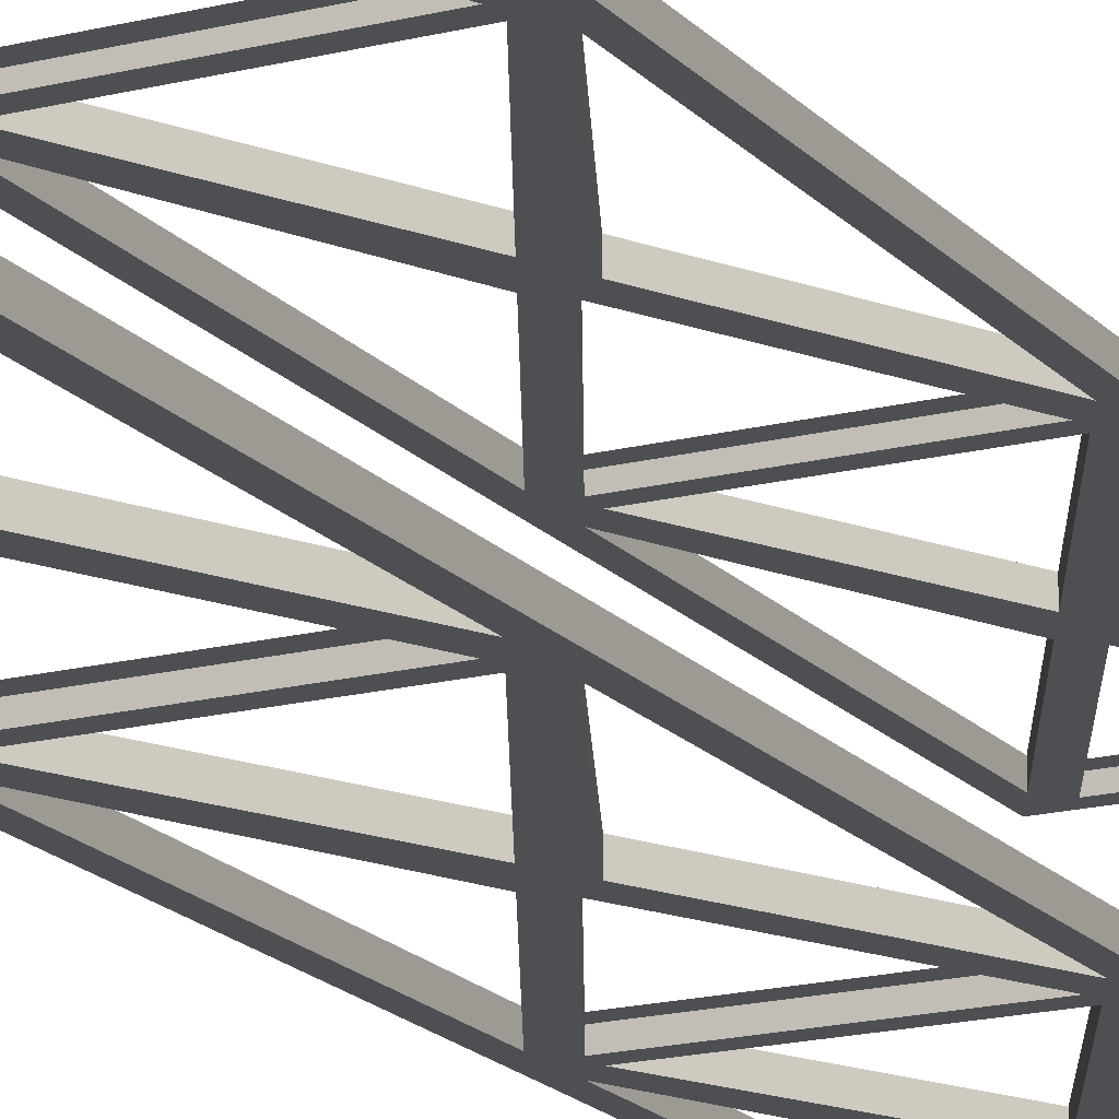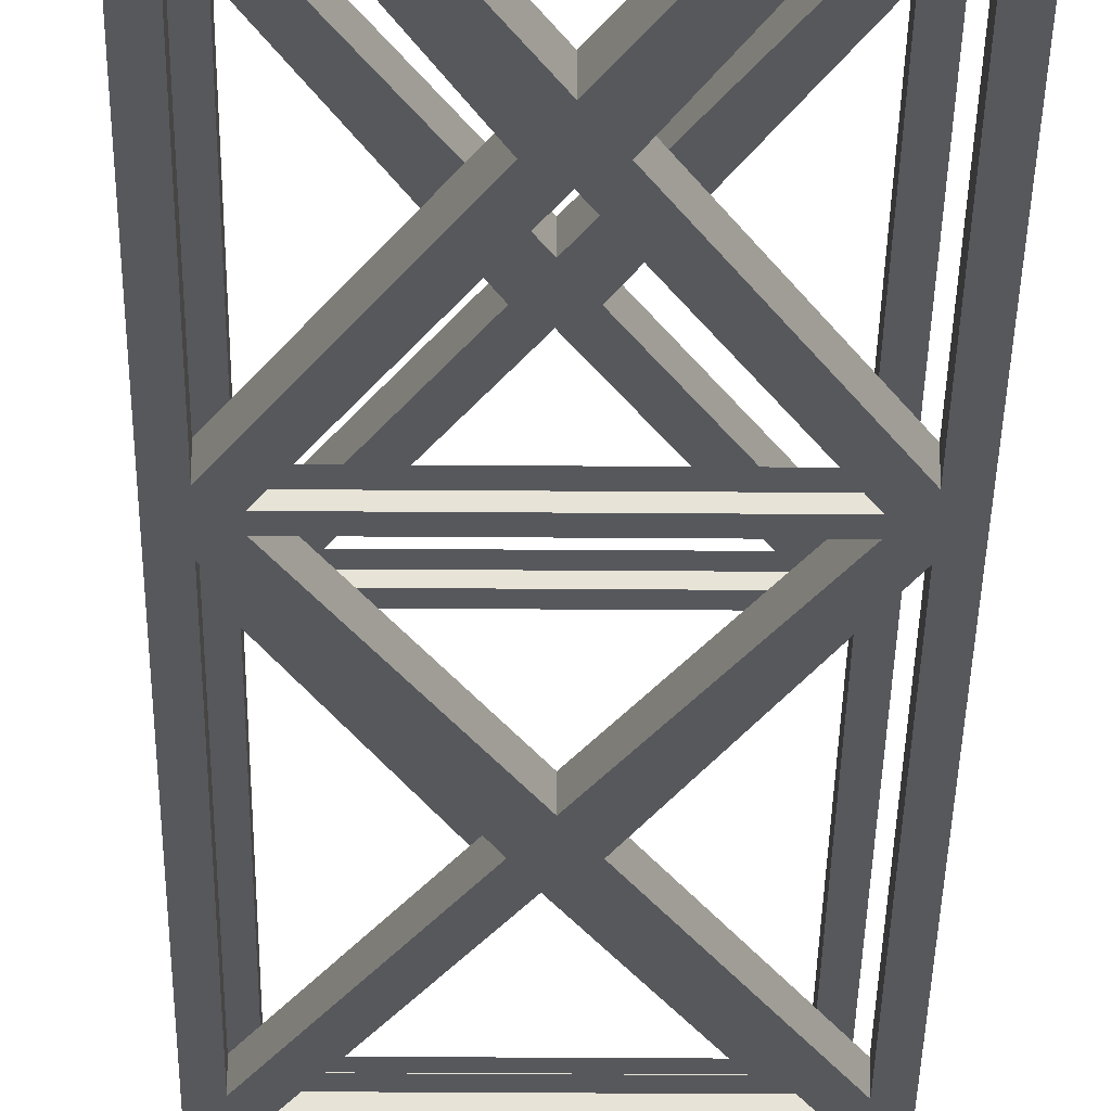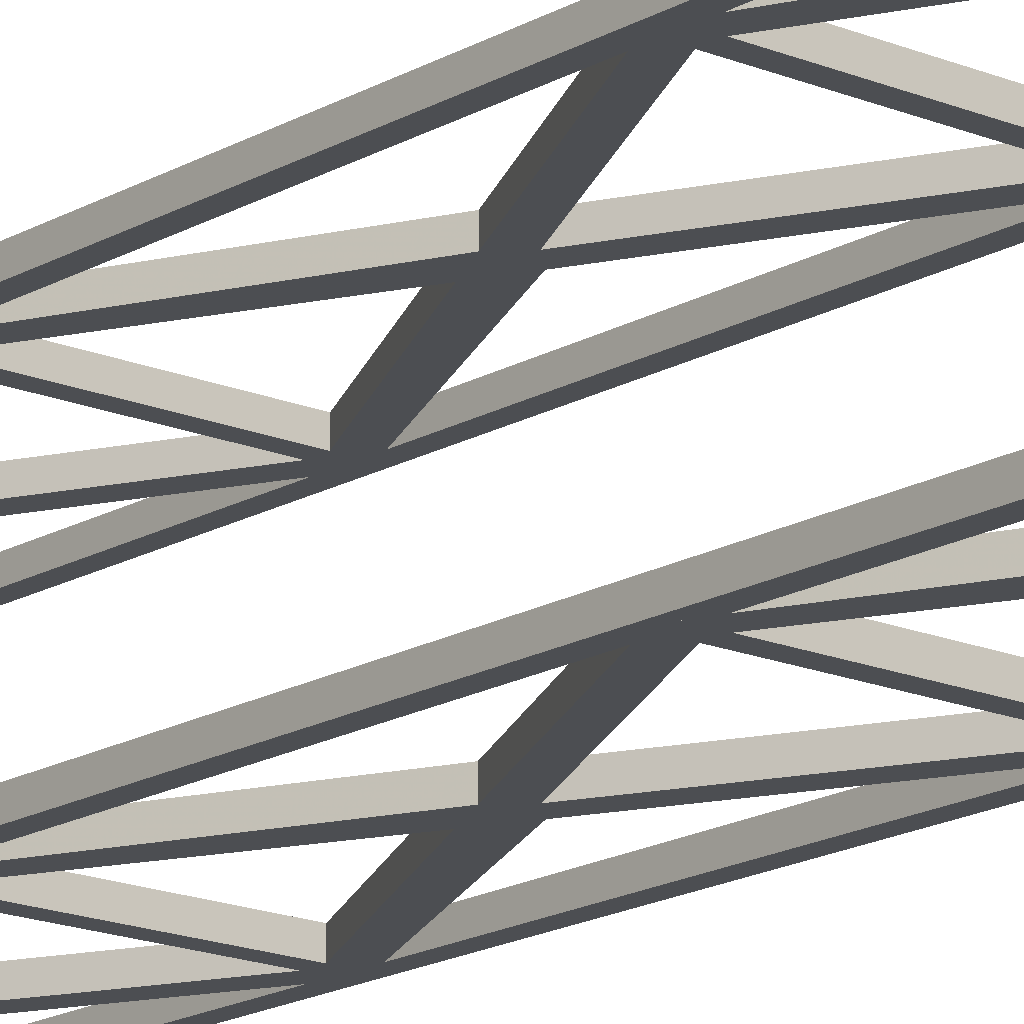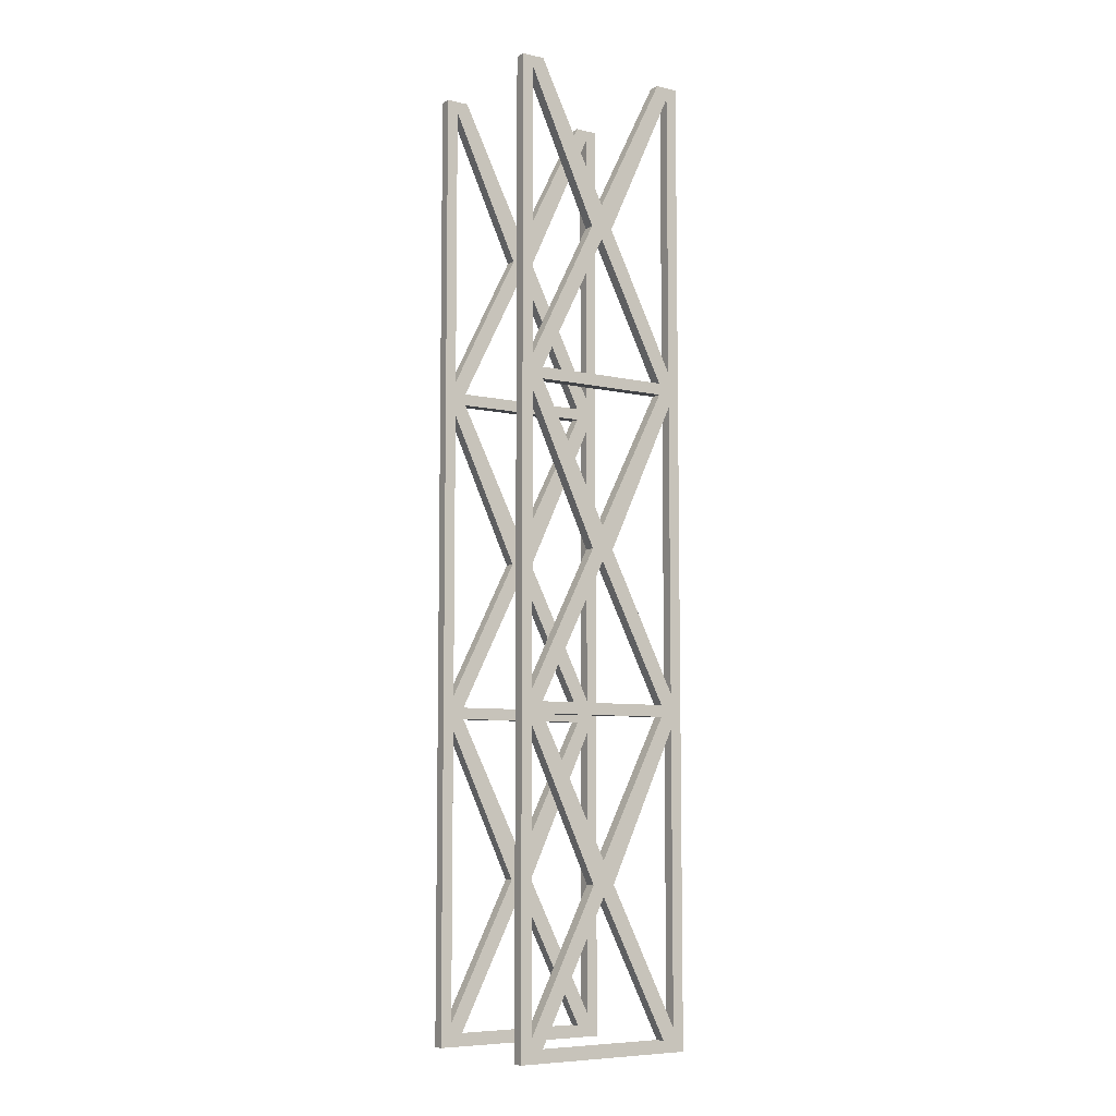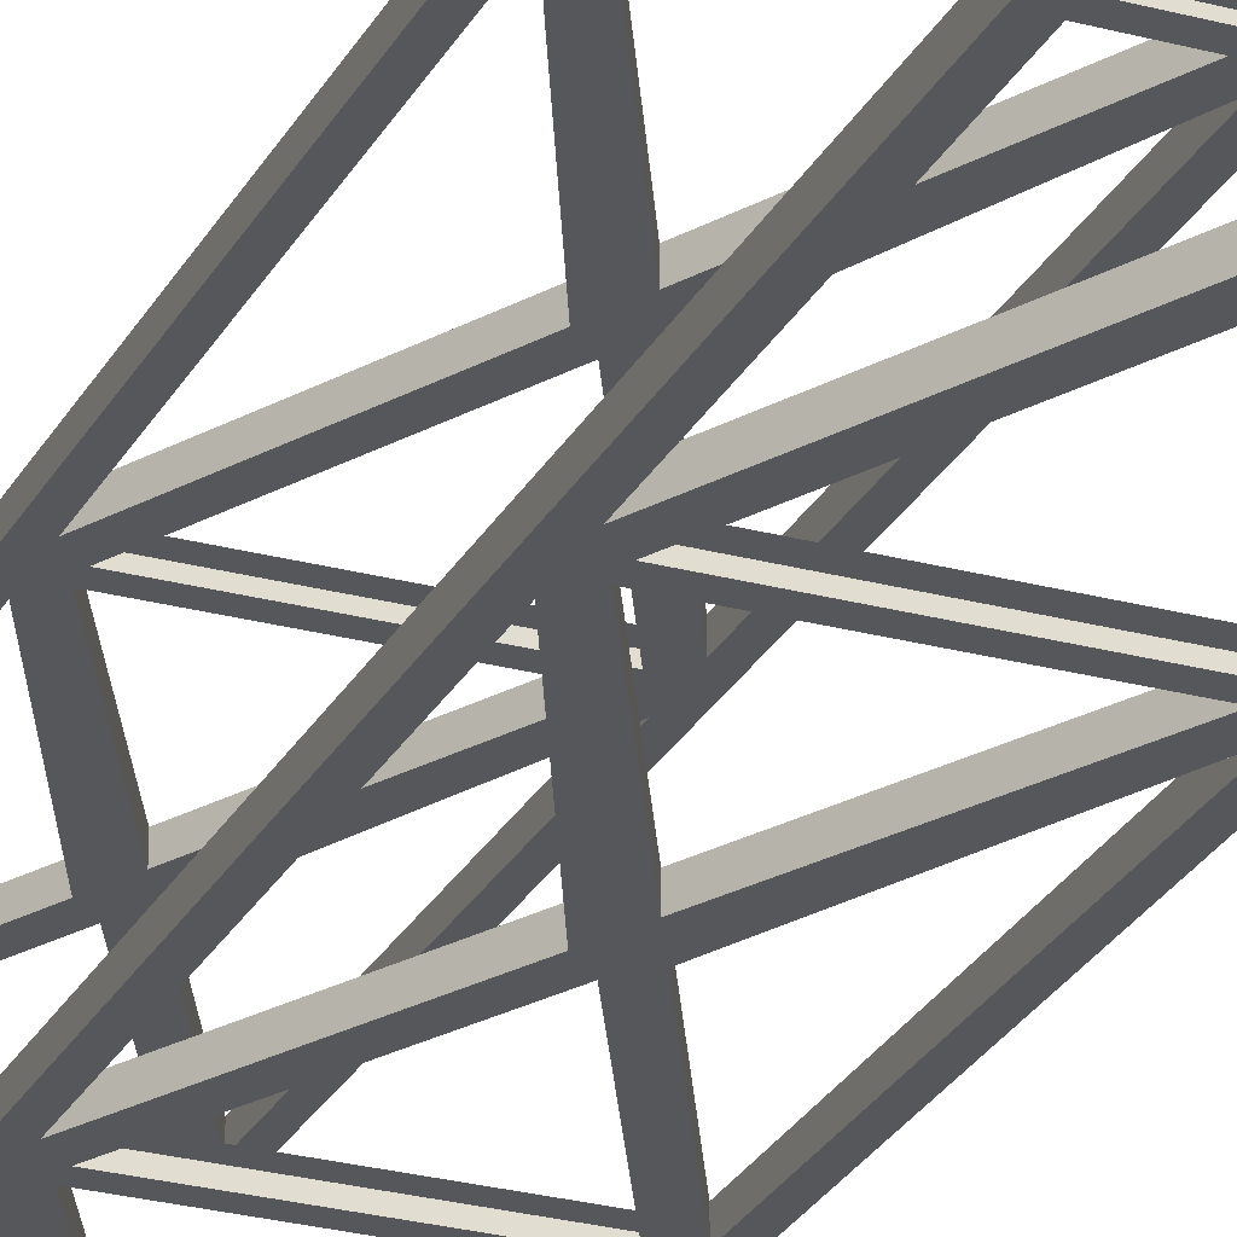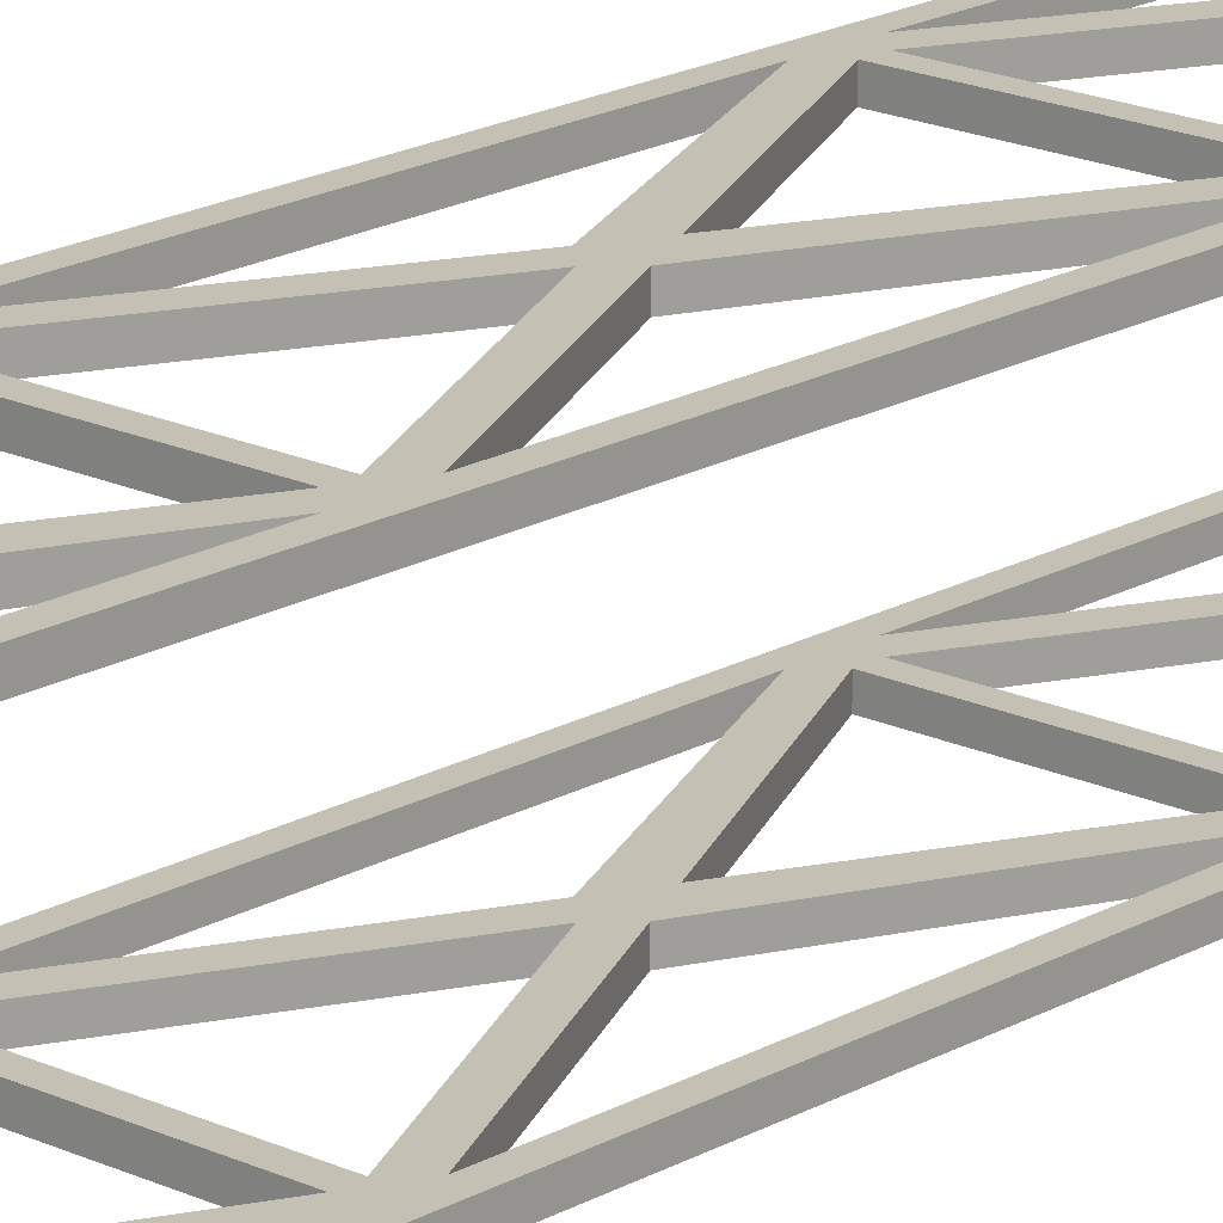
<metadata>
{"format":"obj","ext":"obj","renderer":"f3d","projection":"perspective","resolution":1024,"background":"white","views":[{"elev":-17.5,"azim":-153.0,"up":"+Z"},{"elev":-27.8,"azim":179.3,"up":"+Z"},{"elev":-16.9,"azim":-40.4,"up":"+Z"},{"elev":-7.3,"azim":-32.7,"up":"+Y"},{"elev":-26.6,"azim":157.2,"up":"+Z"},{"elev":18.3,"azim":42.3,"up":"+Z"}]}
</metadata>
<code>
v 0 -0.875 0.375
v 0.0625 -1 0.375
v 0 -1.062 0.375
v -0.0625 -1 0.375
v -0.375 -0.125 0.375
v 0 -0.875 0.4375
v 0.375 -0.125 0.375
v 0.4375 -0.1875 0.375
v 0.0625 -1 0.4375
v 0.4375 -1.75 0.375
v 0.375 -1.812 0.375
v 0 -1.062 0.4375
v -0.375 -1.812 0.375
v -0.4375 -1.75 0.375
v -0.0625 -1 0.4375
v -0.4375 -0.1875 0.375
v -0.5 -0.125 0.375
v -0.375 -0.0625 0.375
v 0.375 -0.0625 0.375
v 0.375 -0.125 0.4375
v -0.375 -0.125 0.4375
v -0.4375 -0.1875 0.4375
v -0.5 -1.875 0.375
v -0.5 -0.125 0.4375
v -0.5 1.625 0.4375
v -0.5 1.625 0.375
v -0.4375 0 0.375
v 0 0.6875 0.375
v 0 0.6875 0.4375
v -0.375 -0.0625 0.4375
v -0.4375 0 0.4375
v 0.375 -0.0625 0.4375
v 0.5 -0.125 0.4375
v 0.4375 0 0.4375
v 0.4375 0 0.375
v 0.5 -0.125 0.375
v 0.4375 -1.75 0.4375
v 0.4375 -0.1875 0.4375
v 0.5 -1.875 0.4375
v 0.5 -1.875 0.375
v 0.5 1.625 0.4375
v 0.4375 1.562 0.4375
v 0.4375 1.562 0.375
v 0.0625 0.75 0.4375
v 0 0.875 0.4375
v -0.0625 0.75 0.4375
v -0.4375 1.562 0.4375
v -0.375 1.625 0.4375
v -0.375 1.688 0.4375
v -0.4375 1.75 0.4375
v -0.4375 3.312 0.4375
v -0.5 3.375 0.4375
v -0.375 1.625 0.375
v 0.375 1.625 0.4375
v 0.375 1.688 0.4375
v 0.4375 1.75 0.4375
v 0 2.438 0.4375
v 0.375 1.688 0.375
v 0 2.438 0.375
v 0.4375 1.75 0.375
v 0.5 1.625 0.375
v 0.375 1.625 0.375
v -0.375 1.688 0.375
v -0.4375 1.75 0.375
v -0.0625 2.5 0.4375
v -0.4375 3.312 0.375
v -0.375 3.375 0.4375
v -0.4375 -1.75 0.4375
v -0.375 -1.812 0.4375
v 0.375 -1.812 0.4375
v -0.5 -1.875 0.4375
v -0.375 -1.875 0.4375
v 0.375 -1.875 0.4375
v -0.375 -1.875 0.375
v 0.375 -1.875 0.375
v 0 -0.875 -0.375
v -0.0625 -1 -0.375
v 0 -1.062 -0.375
v 0.0625 -1 -0.375
v 0.375 -0.125 -0.375
v 0 -0.875 -0.4375
v -0.375 -0.125 -0.375
v -0.4375 -0.1875 -0.375
v -0.0625 -1 -0.4375
v -0.4375 -1.75 -0.375
v -0.375 -1.812 -0.375
v 0 -1.062 -0.4375
v 0.375 -1.812 -0.375
v 0.4375 -1.75 -0.375
v 0.0625 -1 -0.4375
v 0.4375 -0.1875 -0.375
v 0.5 -0.125 -0.375
v 0.375 -0.0625 -0.375
v -0.375 -0.0625 -0.375
v -0.375 -0.125 -0.4375
v 0.375 -0.125 -0.4375
v 0.4375 -0.1875 -0.4375
v 0.5 -1.875 -0.375
v 0.5 -0.125 -0.4375
v 0.5 1.625 -0.4375
v 0.5 1.625 -0.375
v 0.4375 0 -0.375
v 0 0.6875 -0.375
v 0 0.6875 -0.4375
v 0.375 -0.0625 -0.4375
v 0.4375 0 -0.4375
v -0.375 -0.0625 -0.4375
v -0.5 -0.125 -0.4375
v -0.4375 0 -0.4375
v -0.4375 0 -0.375
v -0.5 -0.125 -0.375
v -0.4375 -1.75 -0.4375
v -0.4375 -0.1875 -0.4375
v -0.5 -1.875 -0.4375
v -0.5 -1.875 -0.375
v -0.5 1.625 -0.4375
v -0.4375 1.562 -0.4375
v -0.4375 1.562 -0.375
v -0.0625 0.75 -0.4375
v 0 0.875 -0.4375
v 0.0625 0.75 -0.4375
v 0.4375 1.562 -0.4375
v 0.375 1.625 -0.4375
v 0.375 1.688 -0.4375
v 0.4375 1.75 -0.4375
v 0.4375 3.312 -0.4375
v 0.5 3.375 -0.4375
v 0.375 1.625 -0.375
v -0.375 1.625 -0.4375
v -0.375 1.688 -0.4375
v -0.4375 1.75 -0.4375
v 0 2.438 -0.4375
v -0.375 1.688 -0.375
v 0 2.438 -0.375
v -0.4375 1.75 -0.375
v -0.5 1.625 -0.375
v -0.375 1.625 -0.375
v 0.375 1.688 -0.375
v 0.4375 1.75 -0.375
v 0.0625 2.5 -0.4375
v 0.4375 3.312 -0.375
v 0.375 3.375 -0.4375
v 0.4375 -1.75 -0.4375
v 0.375 -1.812 -0.4375
v -0.375 -1.812 -0.4375
v 0.5 -1.875 -0.4375
v 0.375 -1.875 -0.4375
v -0.375 -1.875 -0.4375
v 0.375 -1.875 -0.375
v -0.375 -1.875 -0.375
v 0 0.875 -0.375
v -0.0625 0.75 -0.375
v 0.0625 0.75 -0.375
v 0.4375 1.562 -0.375
v -0.5 3.375 -0.4375
v -0.4375 3.312 -0.4375
v -0.4375 3.312 -0.375
v -0.0625 2.5 -0.4375
v 0 2.625 -0.4375
v 0.375 3.375 -0.375
v 0 2.625 -0.375
v 0.0625 2.5 -0.375
v 0.5 3.375 -0.375
v 0 0.875 0.375
v 0.0625 0.75 0.375
v -0.0625 0.75 0.375
v -0.4375 1.562 0.375
v 0.5 3.375 0.4375
v 0.4375 3.312 0.4375
v 0.4375 3.312 0.375
v 0.0625 2.5 0.4375
v 0 2.625 0.4375
v -0.375 3.375 0.375
v 0 2.625 0.375
v -0.0625 2.5 0.375
v -0.5 3.375 0.375
v -0.0625 2.5 -0.375
v -0.375 3.375 -0.375
v -0.5 3.375 -0.375
v -0.375 3.375 -0.4375
v 0.0625 2.5 0.375
v 0.375 3.375 0.375
v 0.5 3.375 0.375
v 0.375 3.375 0.4375
f 1 2 3
f 1 3 4
f 1 4 5
f 1 5 6
f 1 6 7
f 1 7 8
f 1 8 2
f 2 8 9
f 2 9 10
f 2 10 3
f 3 10 11
f 3 11 12
f 3 12 13
f 3 13 14
f 3 14 4
f 4 14 15
f 4 15 16
f 4 16 5
f 5 16 17
f 5 21 6
f 6 21 15
f 6 15 12
f 6 12 9
f 6 9 20
f 6 20 7
f 15 22 16
f 16 22 14
f 16 14 17
f 17 14 23
f 17 23 24
f 7 36 8
f 8 36 10
f 8 10 37
f 8 37 38
f 8 38 9
f 9 38 20
f 20 38 33
f 33 38 39
f 33 39 40
f 33 40 36
f 14 68 15
f 15 68 12
f 12 68 69
f 12 69 13
f 9 37 10
f 37 9 12
f 37 12 70
f 37 70 39
f 37 39 38
f 11 70 12
f 21 22 15
f 22 21 24
f 22 24 71
f 22 71 68
f 22 68 14
f 23 71 24
f 71 23 72
f 71 72 69
f 71 69 68
f 73 70 69
f 73 69 72
f 73 72 74
f 73 74 75
f 73 75 40
f 73 40 39
f 73 39 70
f 74 13 11
f 74 11 75
f 75 11 40
f 40 11 10
f 40 10 36
f 23 74 72
f 74 23 13
f 13 23 14
f 76 77 78
f 76 78 79
f 76 79 80
f 76 80 81
f 76 81 82
f 76 82 83
f 76 83 77
f 77 83 84
f 77 84 85
f 77 85 78
f 78 85 86
f 78 86 87
f 78 87 88
f 78 88 89
f 78 89 79
f 79 89 90
f 79 90 91
f 79 91 80
f 80 91 92
f 80 96 81
f 81 96 90
f 81 90 87
f 81 87 84
f 81 84 95
f 81 95 82
f 90 97 91
f 91 97 89
f 91 89 92
f 92 89 98
f 92 98 99
f 82 111 83
f 83 111 85
f 83 85 112
f 83 112 113
f 83 113 84
f 84 113 95
f 95 113 108
f 108 113 114
f 108 114 115
f 108 115 111
f 89 143 90
f 90 143 87
f 87 143 144
f 87 144 88
f 84 112 85
f 112 84 87
f 112 87 145
f 112 145 114
f 112 114 113
f 86 145 87
f 96 97 90
f 97 96 99
f 97 99 146
f 97 146 143
f 97 143 89
f 98 146 99
f 146 98 147
f 146 147 144
f 146 144 143
f 148 145 144
f 148 144 147
f 148 147 149
f 148 149 150
f 148 150 115
f 148 115 114
f 148 114 145
f 149 88 86
f 149 86 150
f 150 86 115
f 115 86 85
f 115 85 111
f 98 149 147
f 149 98 88
f 88 98 89
f 5 17 18
f 5 18 19
f 5 19 7
f 5 7 20
f 5 20 21
f 17 24 25
f 17 25 26
f 17 26 27
f 17 27 18
f 18 27 28
f 18 28 29
f 18 29 30
f 30 29 31
f 30 31 24
f 30 24 21
f 30 21 20
f 30 20 32
f 32 20 33
f 32 33 34
f 32 34 29
f 32 29 19
f 19 29 28
f 19 28 35
f 19 35 36
f 19 36 7
f 33 36 41
f 33 41 42
f 33 42 34
f 34 42 43
f 34 43 35
f 34 35 44
f 34 44 29
f 29 44 45
f 29 45 46
f 29 46 31
f 31 46 27
f 31 27 47
f 31 47 24
f 24 47 25
f 25 47 48
f 80 92 93
f 80 93 94
f 80 94 82
f 80 82 95
f 80 95 96
f 92 99 100
f 92 100 101
f 92 101 102
f 92 102 93
f 93 102 103
f 93 103 104
f 93 104 105
f 105 104 106
f 105 106 99
f 105 99 96
f 105 96 95
f 105 95 107
f 107 95 108
f 107 108 109
f 107 109 104
f 107 104 94
f 94 104 103
f 94 103 110
f 94 110 111
f 94 111 82
f 108 111 116
f 108 116 117
f 108 117 109
f 109 117 118
f 109 118 110
f 109 110 119
f 109 119 104
f 104 119 120
f 104 120 121
f 104 121 106
f 106 121 102
f 106 102 122
f 106 122 99
f 99 122 100
f 100 122 123
f 151 152 103
f 151 103 153
f 151 153 128
f 151 128 120
f 151 120 137
f 151 137 118
f 151 118 152
f 152 118 119
f 152 119 110
f 152 110 103
f 153 154 128
f 128 154 101
f 101 154 102
f 102 154 122
f 122 154 121
f 122 121 123
f 123 121 120
f 123 120 128
f 120 129 137
f 154 153 121
f 121 153 102
f 102 153 103
f 118 117 119
f 119 117 129
f 119 129 120
f 111 136 116
f 136 111 110
f 136 110 118
f 136 118 137
f 95 82 111
f 95 111 108
f 96 99 92
f 96 92 80
f 117 116 129
f 164 165 28
f 164 28 166
f 164 166 53
f 164 53 45
f 164 45 62
f 164 62 43
f 164 43 165
f 165 43 44
f 165 44 35
f 165 35 28
f 166 167 53
f 53 167 26
f 26 167 27
f 27 167 47
f 47 167 46
f 47 46 48
f 48 46 45
f 48 45 53
f 45 54 62
f 167 166 46
f 46 166 27
f 27 166 28
f 43 42 44
f 44 42 54
f 44 54 45
f 36 61 41
f 61 36 35
f 61 35 43
f 61 43 62
f 20 7 36
f 20 36 33
f 21 24 17
f 21 17 5
f 42 41 54
f 25 48 49
f 25 49 50
f 25 50 51
f 25 51 52
f 25 52 26
f 25 26 48
f 48 26 53
f 48 53 54
f 48 54 49
f 49 54 55
f 55 54 41
f 55 41 56
f 55 56 57
f 55 57 58
f 58 57 59
f 58 59 60
f 58 60 61
f 58 61 62
f 58 62 53
f 58 53 63
f 63 53 26
f 63 26 64
f 63 64 59
f 63 59 57
f 63 57 49
f 49 57 50
f 50 57 65
f 50 65 64
f 50 64 51
f 51 64 66
f 51 66 65
f 51 65 67
f 51 67 52
f 100 123 124
f 100 124 125
f 100 125 126
f 100 126 127
f 100 127 101
f 100 101 123
f 123 101 128
f 123 128 129
f 123 129 124
f 124 129 130
f 130 129 116
f 130 116 131
f 130 131 132
f 130 132 133
f 133 132 134
f 133 134 135
f 133 135 136
f 133 136 137
f 133 137 128
f 133 128 138
f 138 128 101
f 138 101 139
f 138 139 134
f 138 134 132
f 138 132 124
f 124 132 125
f 125 132 140
f 125 140 139
f 125 139 126
f 126 139 141
f 126 141 140
f 126 140 142
f 126 142 127
f 137 129 128
f 129 137 136
f 129 136 116
f 116 136 155
f 116 155 156
f 116 156 131
f 131 156 157
f 131 157 135
f 131 135 158
f 131 158 132
f 132 158 159
f 132 159 140
f 140 159 142
f 142 159 160
f 160 159 161
f 160 161 162
f 160 162 141
f 160 141 163
f 163 141 139
f 163 139 101
f 163 101 127
f 62 54 53
f 54 62 61
f 54 61 41
f 41 61 168
f 41 168 169
f 41 169 56
f 56 169 170
f 56 170 60
f 56 60 171
f 56 171 57
f 57 171 172
f 57 172 65
f 65 172 67
f 67 172 173
f 173 172 174
f 173 174 175
f 173 175 66
f 173 66 176
f 176 66 64
f 176 64 26
f 176 26 52
f 161 177 134
f 161 134 162
f 162 134 139
f 162 139 140
f 162 140 141
f 157 177 161
f 157 161 178
f 157 178 179
f 157 179 135
f 135 179 136
f 136 179 155
f 178 161 159
f 178 159 180
f 180 159 158
f 180 158 156
f 180 156 155
f 157 156 158
f 157 158 177
f 177 158 135
f 177 135 134
f 174 181 59
f 174 59 175
f 175 59 64
f 175 64 65
f 175 65 66
f 170 181 174
f 170 174 182
f 170 182 183
f 170 183 60
f 60 183 61
f 61 183 168
f 182 174 172
f 182 172 184
f 184 172 171
f 184 171 169
f 184 169 168
f 170 169 171
f 170 171 181
f 181 171 60
f 181 60 59

</code>
